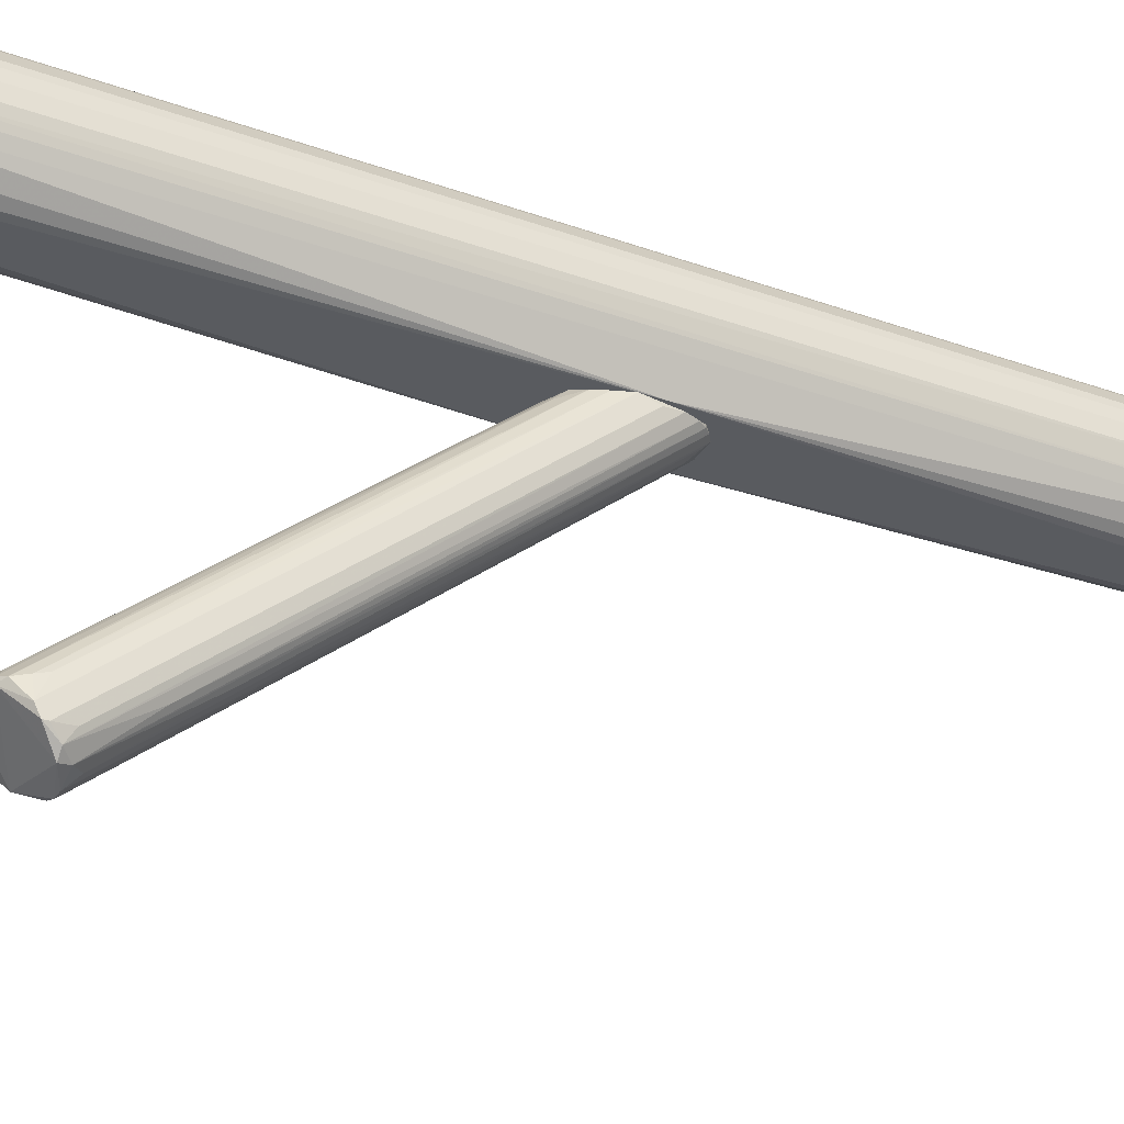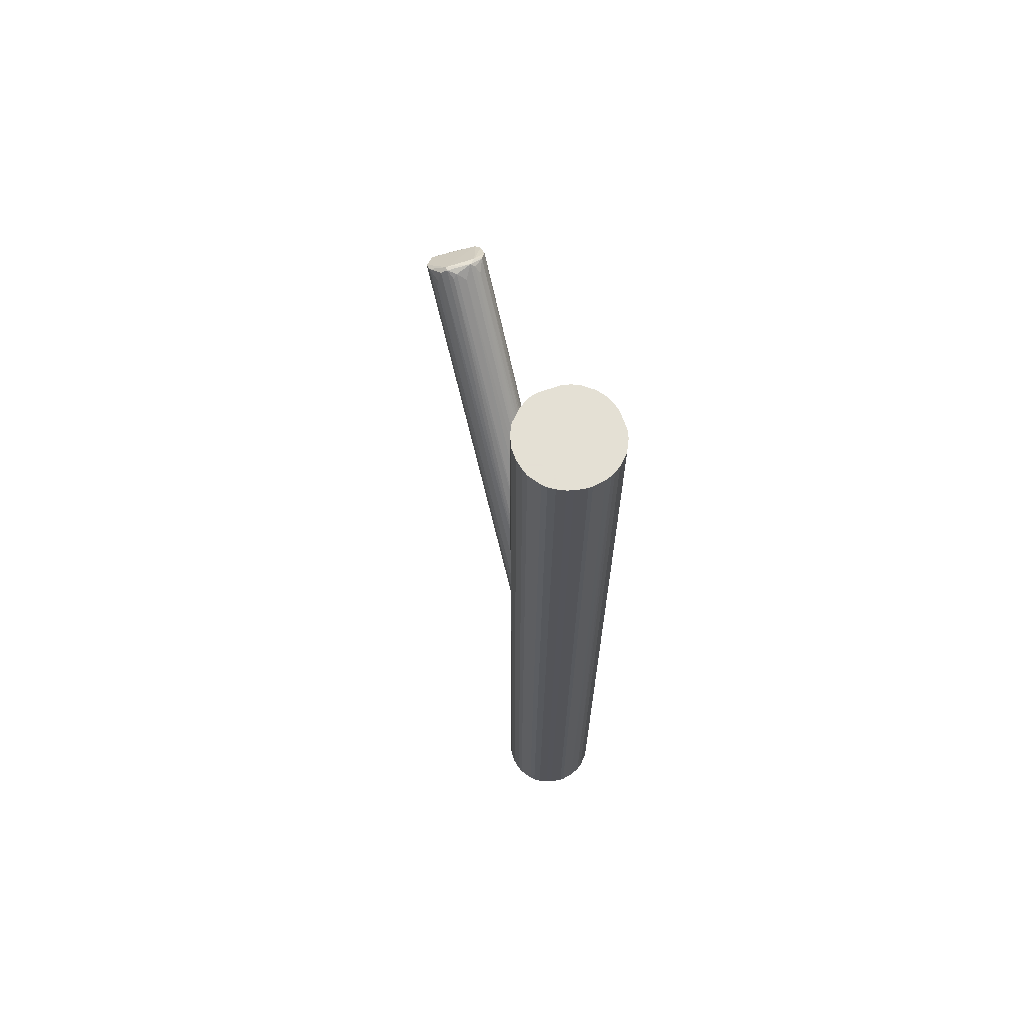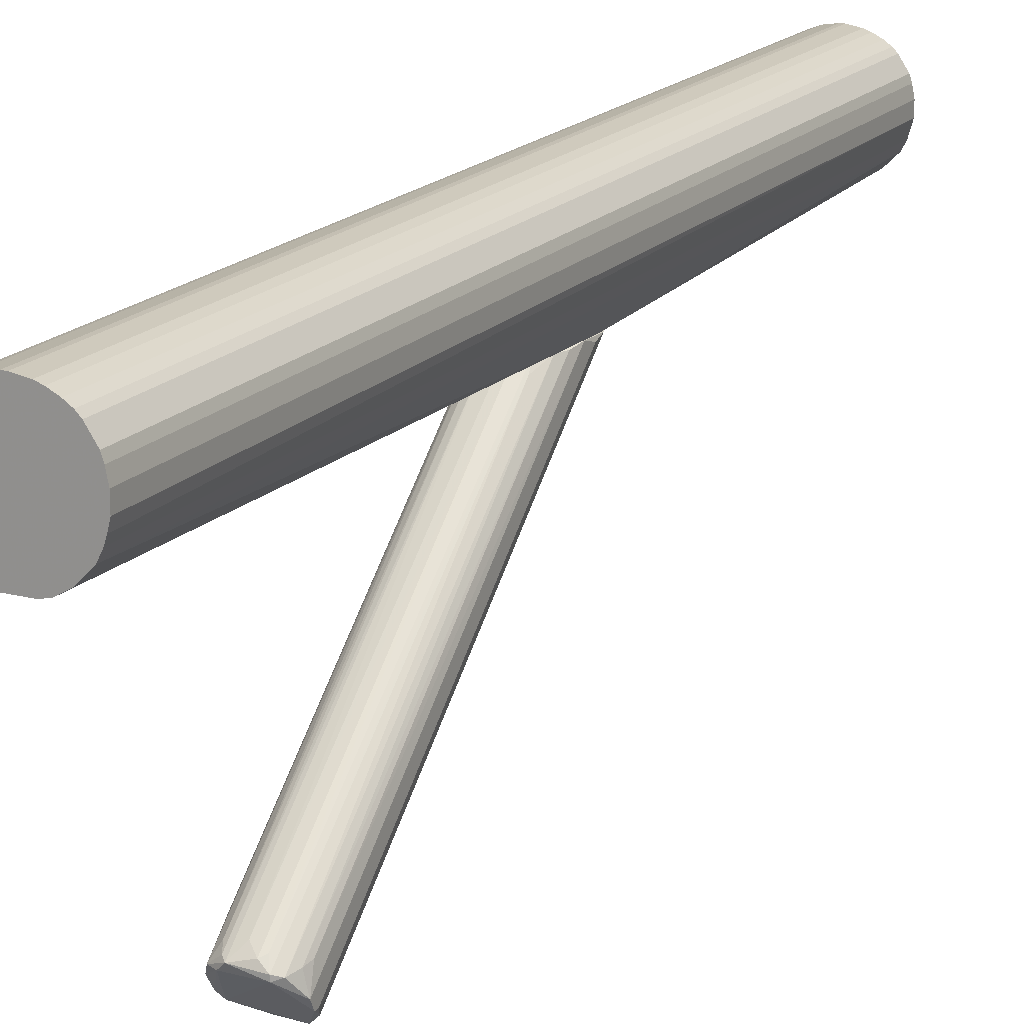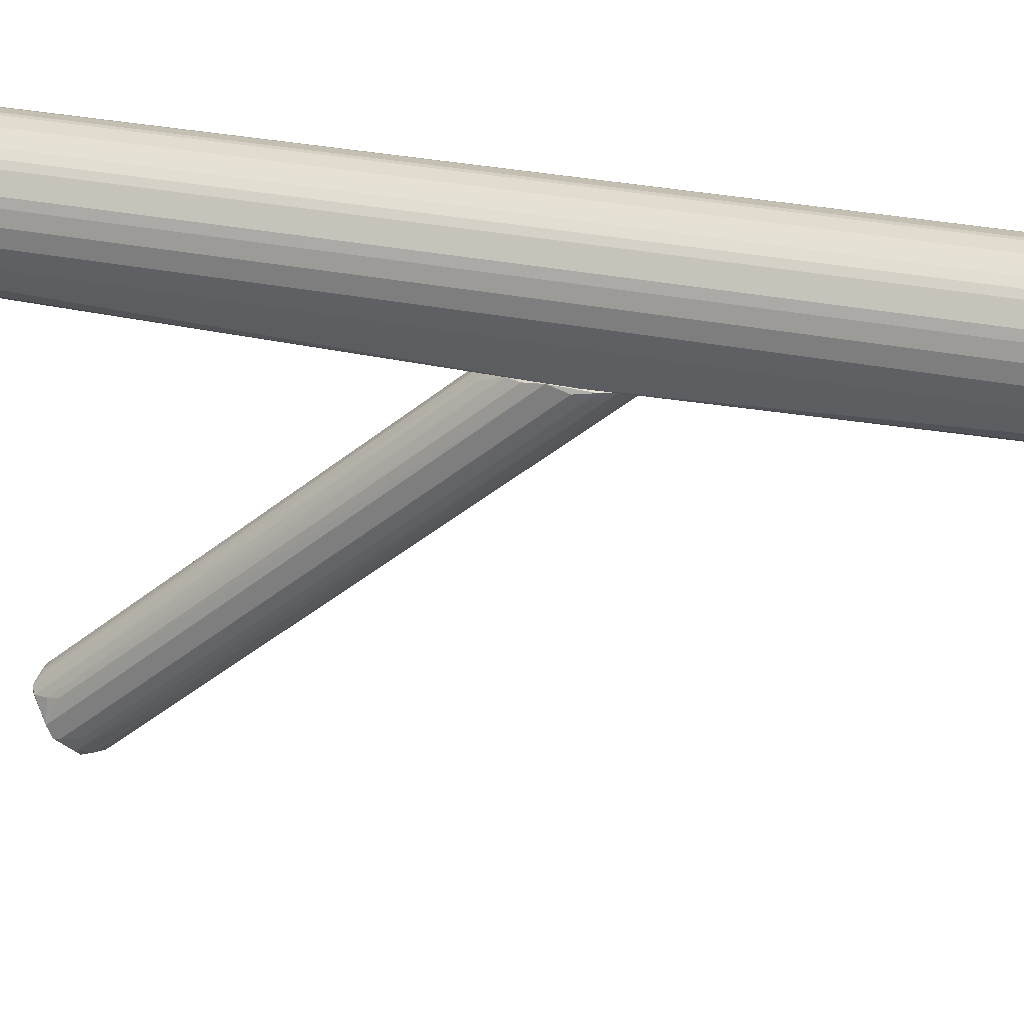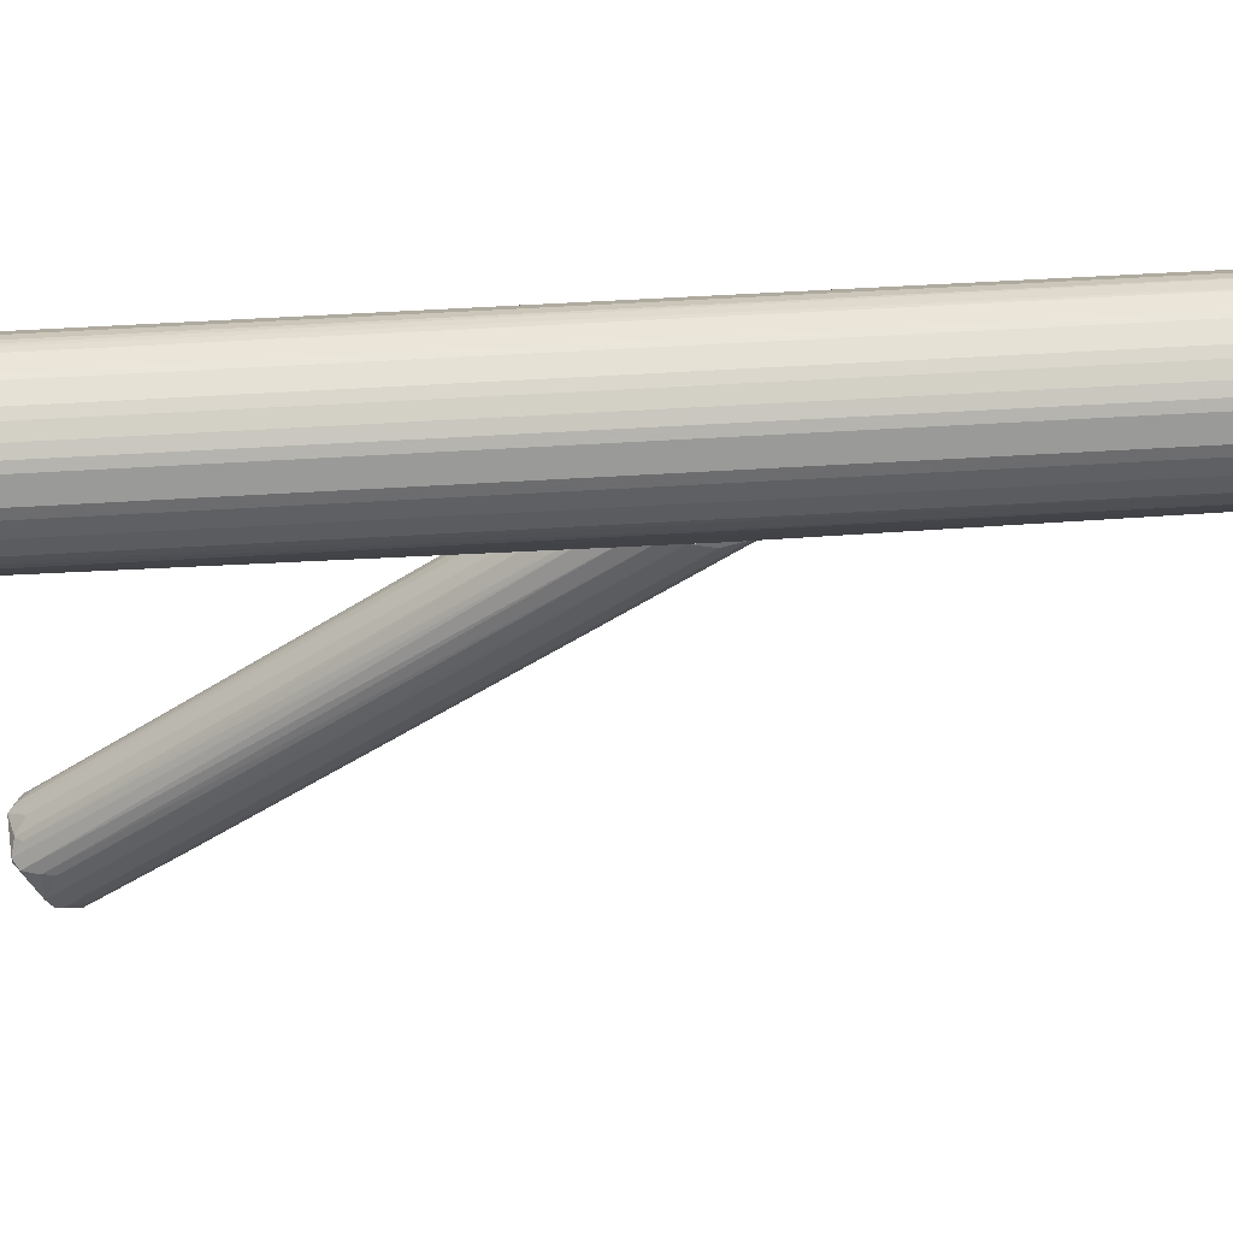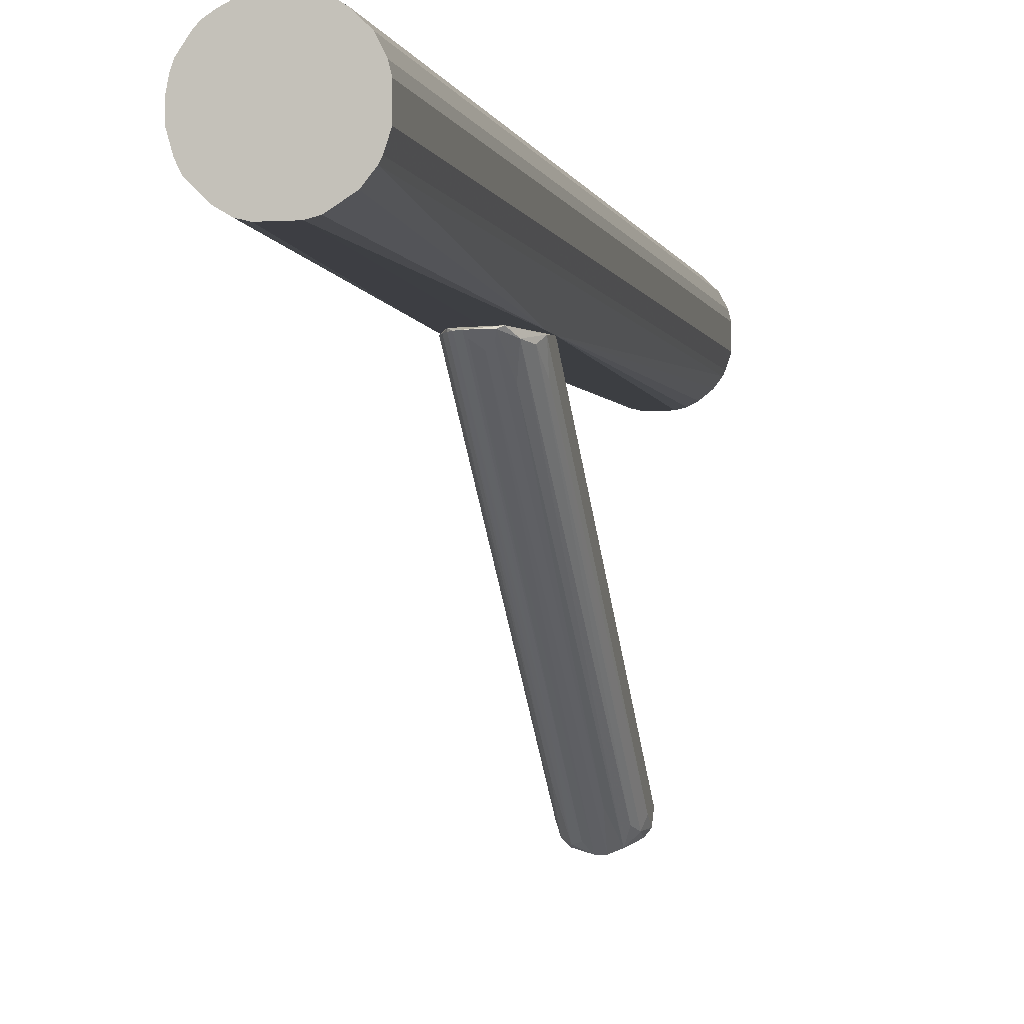
<metadata>
{"format":"obj","ext":"obj","renderer":"f3d","projection":"perspective","resolution":1024,"background":"white","views":[{"elev":-32.5,"azim":63.3,"up":"+Y"},{"elev":66.2,"azim":160.4,"up":"+Z"},{"elev":17.7,"azim":27.0,"up":"+Y"},{"elev":26.4,"azim":108.7,"up":"+Y"},{"elev":54.9,"azim":86.3,"up":"+Y"},{"elev":-3.4,"azim":-167.8,"up":"+Y"}]}
</metadata>
<code>
o convex_0
v -0.01603 0.0898 0.01747
v -0.005143 -0.2087 0.2701
v 0.003564 -0.2087 0.2701
v -0.009497 0.09852 -0.08715
v 0.03189 0.1007 -0.03048
v 0.01664 -0.1629 0.3115
v -0.03129 -0.1781 0.2985
v 0.02753 -0.1977 0.2788
v -0.03129 0.09852 -0.05226
v 0.02099 0.09852 -0.0784
v -0.02693 -0.1934 0.2723
v 0.01664 0.1007 0.0044
v -0.009497 -0.1607 0.3137
v 0.02971 -0.1607 0.2876
v -0.02693 0.1007 -0.01082
v -0.02475 -0.1672 0.3071
v 0.03189 0.09631 -0.04571
v 0.03189 -0.189 0.2919
v -0.02039 0.09416 -0.07404
v 0.001381 0.09634 0.01527
v 0.007924 0.09416 -0.08275
v 0.01881 -0.2021 0.2701
v -0.03129 -0.1912 0.2897
v 0.02535 0.09852 -0.004311
v -0.01603 -0.2043 0.2701
v -0.03129 0.1007 -0.02609
v 0.007918 -0.1563 0.3093
v 0.02971 0.09849 -0.06097
v 0.02317 -0.1651 0.3072
v -0.02693 0.09198 -0.06093
v -0.009497 0.1007 0.008716
v -0.01386 0.1007 -0.08495
v -0.02911 -0.1498 0.2767
v -0.00079 0.08762 -0.07624
v 0.03189 -0.1803 0.2963
v 0.01446 -0.1345 0.1873
v -0.01822 -0.1542 0.3006
v -0.02258 0.1007 -0.002153
v 0.02971 -0.1869 0.2723
v -0.01603 -0.1673 0.3115
v 0.02099 -0.2043 0.2788
v -0.02258 -0.189 0.2592
v 0.02971 0.09849 -0.01522
v -0.03129 -0.1825 0.2744
v -0.00079 -0.1498 0.3028
v 0.007924 0.09198 0.01966
v 0.02535 0.09852 -0.07188
v 0.02317 -0.1585 0.2243
v -0.02693 -0.1978 0.2854
v -0.01386 0.07018 -0.05226
v -0.02911 0.07454 -0.03484
v 0.01664 -0.1673 0.3115
v 0.01664 0.09852 -0.08275
v 0.0101 -0.1999 0.2614
v 0.02099 0.1007 -0.0784
v 0.01228 -0.1542 0.305
v -0.02693 0.09416 -0.002153
v 0.02753 -0.1629 0.2963
v -0.01386 -0.1585 0.3093
v -0.009497 -0.176 0.2331
v 0.01881 0.0898 0.01527
v 0.03189 -0.189 0.2876
v 0.0101 0.09852 -0.08715
v -0.00732 0.09198 -0.08059
f 60 50 64
f 12 5 15
f 17 5 18
f 7 9 23
f 5 12 24
f 9 7 26
f 15 5 26
f 13 6 27
f 5 17 28
f 9 19 30
f 12 15 31
f 20 12 31
f 4 19 32
f 19 9 32
f 26 5 32
f 9 26 32
f 7 16 33
f 26 7 33
f 3 2 34
f 21 3 34
f 5 14 35
f 18 5 35
f 16 37 38
f 1 31 38
f 31 15 38
f 37 1 38
f 8 28 39
f 28 17 39
f 13 16 40
f 16 7 40
f 7 23 40
f 2 3 41
f 8 18 41
f 3 22 41
f 22 8 41
f 19 25 42
f 25 11 42
f 11 30 42
f 30 19 42
f 14 5 43
f 5 24 43
f 23 9 44
f 11 23 44
f 13 27 45
f 31 13 45
f 20 31 45
f 12 20 46
f 45 27 46
f 20 45 46
f 28 8 47
f 22 10 48
f 8 22 48
f 10 47 48
f 47 8 48
f 23 11 49
f 25 2 49
f 11 25 49
f 40 23 49
f 2 41 49
f 19 4 50
f 25 19 50
f 9 30 51
f 30 11 51
f 44 9 51
f 11 44 51
f 6 13 52
f 29 6 52
f 18 35 52
f 35 29 52
f 13 40 52
f 41 18 52
f 40 49 52
f 49 41 52
f 10 22 53
f 22 36 53
f 3 21 54
f 22 3 54
f 36 22 54
f 5 28 55
f 32 5 55
f 47 10 55
f 28 47 55
f 10 53 55
f 6 12 56
f 27 6 56
f 12 46 56
f 46 27 56
f 15 26 57
f 33 16 57
f 26 33 57
f 16 38 57
f 38 15 57
f 24 29 58
f 35 14 58
f 29 35 58
f 14 43 58
f 43 24 58
f 16 13 59
f 31 1 59
f 13 31 59
f 1 37 59
f 37 16 59
f 2 25 60
f 25 50 60
f 12 6 61
f 24 12 61
f 6 29 61
f 29 24 61
f 18 8 62
f 17 18 62
f 8 39 62
f 39 17 62
f 4 32 63
f 34 4 63
f 21 34 63
f 53 36 63
f 54 21 63
f 36 54 63
f 32 55 63
f 55 53 63
f 34 2 64
f 4 34 64
f 50 4 64
f 2 60 64
o convex_1
v 0.01446 0.2074 0.5011
v -0.000788 0.1007 -0.09133
v 0.001386 0.1007 -0.09133
v -0.002961 0.2096 -0.5011
v -0.05308 0.1661 0.5011
v 0.05149 0.1399 0.5011
v 0.05368 0.1617 -0.5011
v -0.04872 0.1312 -0.5011
v -0.02911 0.1094 0.5011
v 0.03189 0.1116 -0.5011
v -0.04435 0.1878 -0.5011
v -0.02693 0.2031 0.5011
v 0.02099 0.1051 0.5011
v 0.04059 0.1922 0.5011
v 0.03625 0.1966 -0.5011
v -0.02039 0.1051 -0.5011
v 0.03189 0.1007 -0.04993
v -0.03129 0.1007 -0.02815
v -0.04872 0.1312 0.5011
v 0.04932 0.1334 -0.5011
v -0.05308 0.1661 -0.5011
v 0.05149 0.1726 0.5011
v -0.02693 0.2031 -0.5011
v -0.04435 0.1878 0.5011
v 0.04932 0.1791 -0.5011
v -0.01168 0.1029 0.5011
v 0.01227 0.1029 -0.5011
v -0.05308 0.1443 -0.5011
v 0.04496 0.1247 0.5011
v -0.002961 0.2096 0.5011
v 0.01446 0.2074 -0.5011
v 0.05368 0.1486 0.5011
v -0.05308 0.1443 0.5011
v 0.0297 0.2009 0.5011
v -0.03782 0.116 -0.5011
v -0.01603 0.2074 -0.5011
v 0.05368 0.1486 -0.5011
v -0.05089 0.1748 0.5011
v -0.03346 0.1987 0.5011
v 0.04496 0.1247 -0.5011
v -0.04 0.1181 0.5011
v -0.01603 0.2074 0.5011
v 0.02099 0.2053 -0.5011
v 0.03189 0.1116 0.5011
v 0.01227 0.1029 0.5011
v 0.04932 0.1791 0.5011
v 0.05368 0.1617 0.5011
v -0.05089 0.1748 -0.5011
v -0.01168 0.1029 -0.5011
v -0.03346 0.1987 -0.5011
v 0.001386 0.2096 0.5011
v 0.04059 0.1922 -0.5011
v -0.04654 0.1268 -0.5011
v 0.02099 0.1051 -0.5011
v -0.04654 0.1268 0.5011
v -0.03129 0.1007 -0.05435
v -0.02039 0.1051 0.5011
v 0.03625 0.1966 0.5011
v 0.04932 0.1334 0.5011
v 0.001386 0.2096 -0.5011
v 0.0297 0.2009 -0.5011
v 0.05149 0.1726 -0.5011
v 0.02099 0.2053 0.5011
v -0.02258 0.2053 0.5011
f 106 100 128
f 65 69 70
f 68 71 72
f 70 69 73
f 72 71 74
f 68 72 75
f 69 65 76
f 70 73 77
f 65 70 78
f 71 68 79
f 72 74 80
f 66 67 81
f 66 81 82
f 73 69 83
f 74 71 84
f 75 72 85
f 78 70 86
f 68 75 87
f 69 76 88
f 71 79 89
f 77 73 90
f 67 66 91
f 80 74 91
f 81 67 91
f 72 83 92
f 69 85 92
f 85 72 92
f 70 77 93
f 76 65 94
f 79 68 95
f 86 70 96
f 83 69 97
f 69 92 97
f 92 83 97
f 65 78 98
f 72 80 99
f 68 87 100
f 94 68 100
f 70 84 101
f 84 71 101
f 96 70 101
f 71 96 101
f 85 69 102
f 69 88 102
f 88 75 102
f 76 87 103
f 75 88 103
f 88 76 103
f 81 74 104
f 74 84 104
f 93 81 104
f 82 73 105
f 73 83 105
f 76 94 106
f 94 100 106
f 95 65 107
f 79 95 107
f 77 81 108
f 93 77 108
f 81 93 108
f 81 77 109
f 82 81 109
f 77 90 109
f 90 82 109
f 78 86 110
f 89 78 110
f 86 89 110
f 71 86 111
f 96 71 111
f 86 96 111
f 75 85 112
f 85 102 112
f 102 75 112
f 91 66 113
f 80 91 113
f 87 75 114
f 75 103 114
f 103 87 114
f 94 65 115
f 68 94 115
f 65 95 115
f 79 78 116
f 89 79 116
f 78 89 116
f 83 72 117
f 72 99 117
f 74 81 118
f 91 74 118
f 81 91 118
f 82 105 119
f 105 83 119
f 83 117 119
f 117 82 119
f 66 82 120
f 99 80 120
f 113 66 120
f 80 113 120
f 82 117 120
f 117 99 120
f 73 82 121
f 90 73 121
f 82 90 121
f 78 79 122
f 98 78 122
f 79 98 122
f 84 70 123
f 70 93 123
f 104 84 123
f 93 104 123
f 95 68 124
f 68 115 124
f 115 95 124
f 98 79 125
f 79 107 125
f 107 98 125
f 86 71 126
f 71 89 126
f 89 86 126
f 65 98 127
f 107 65 127
f 98 107 127
f 87 76 128
f 100 87 128
f 76 106 128

</code>
